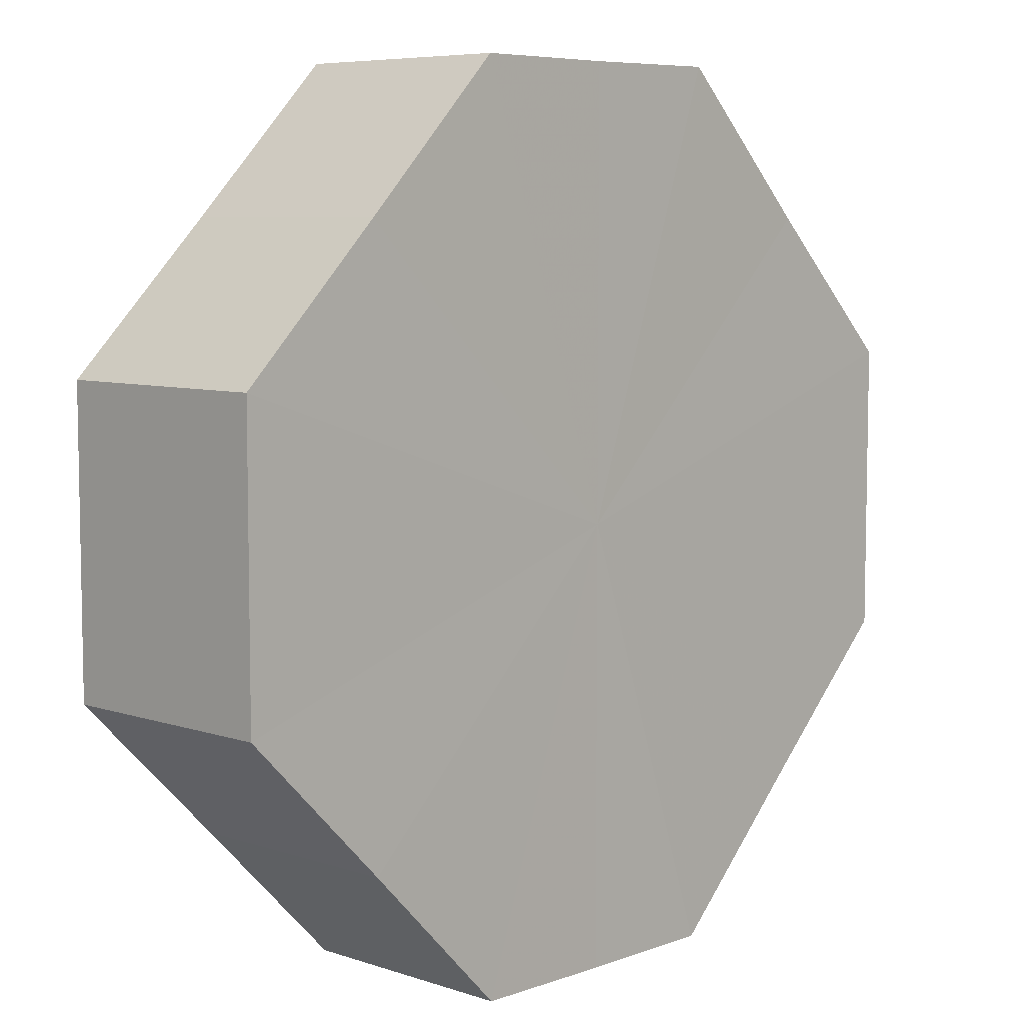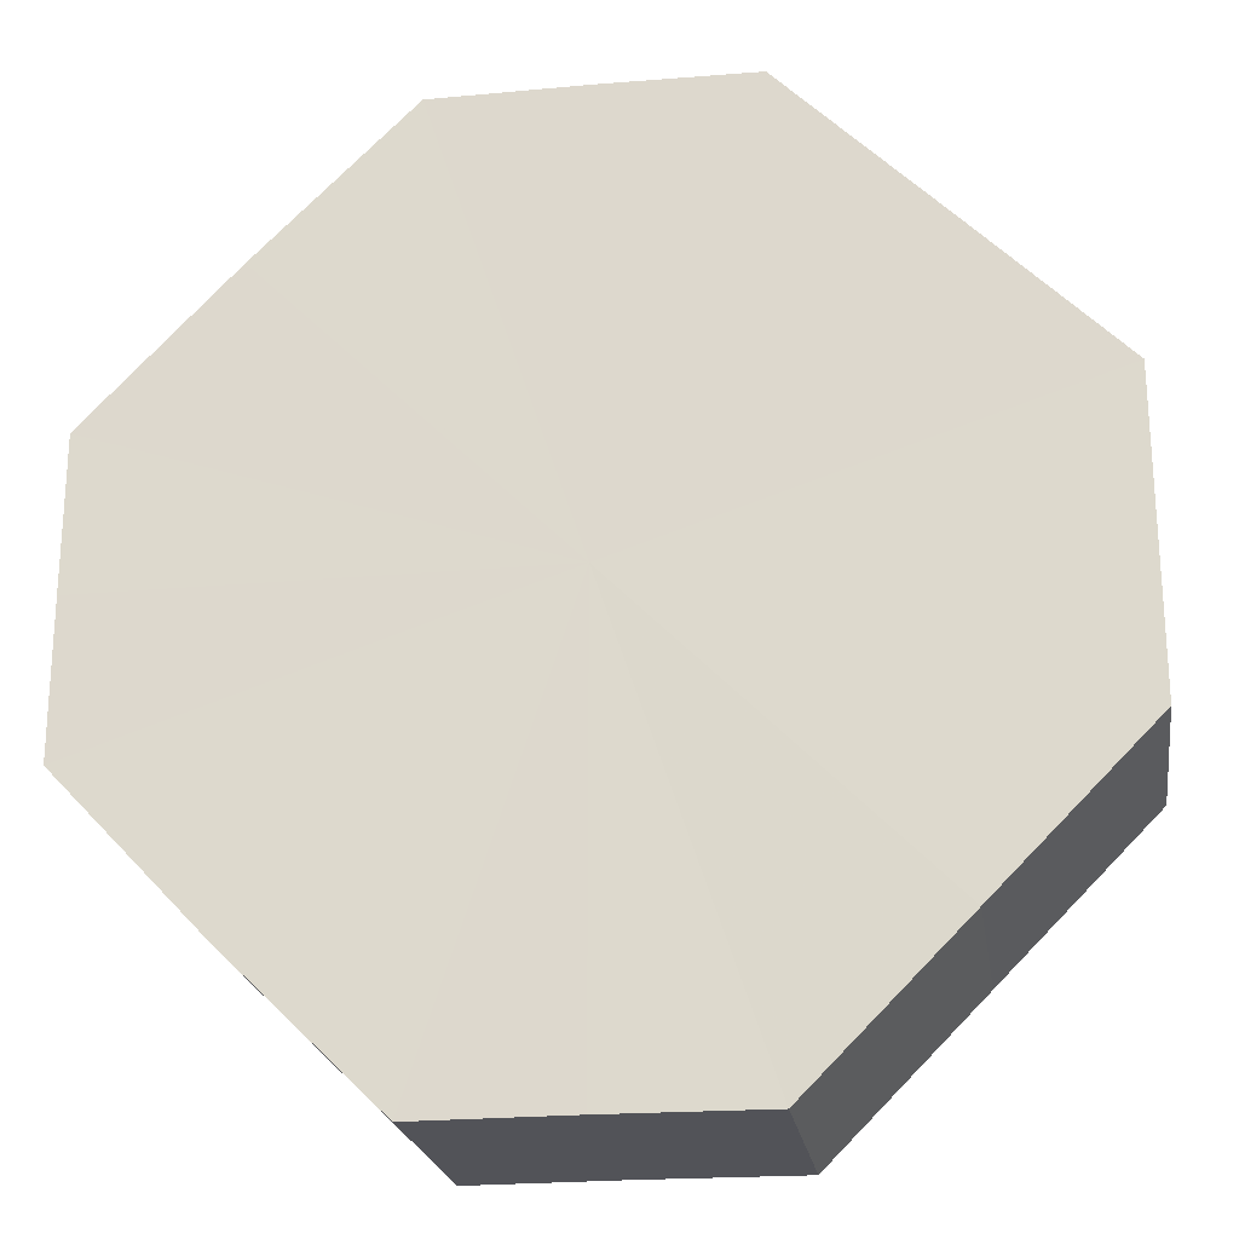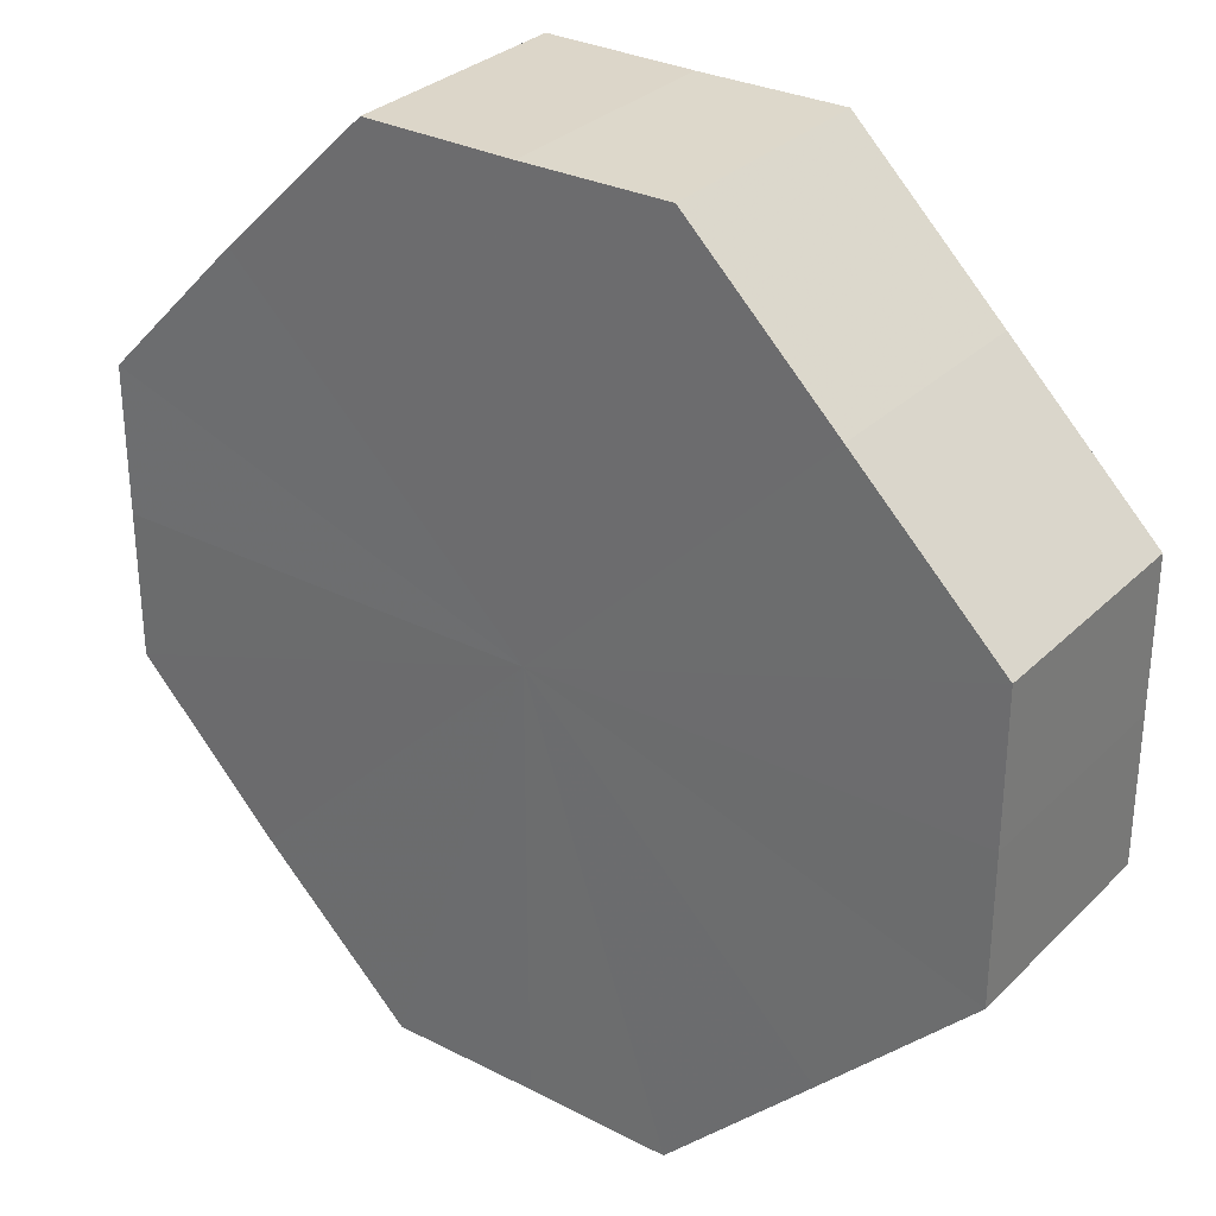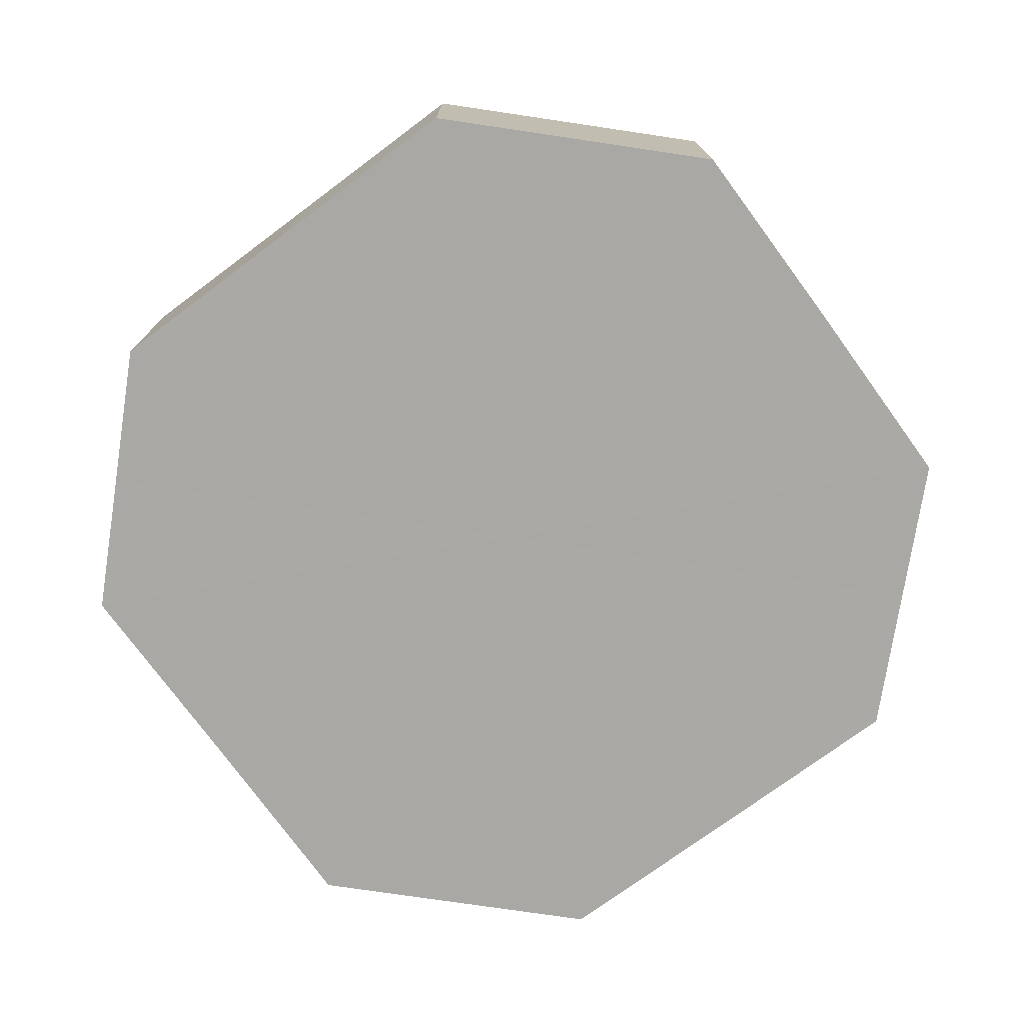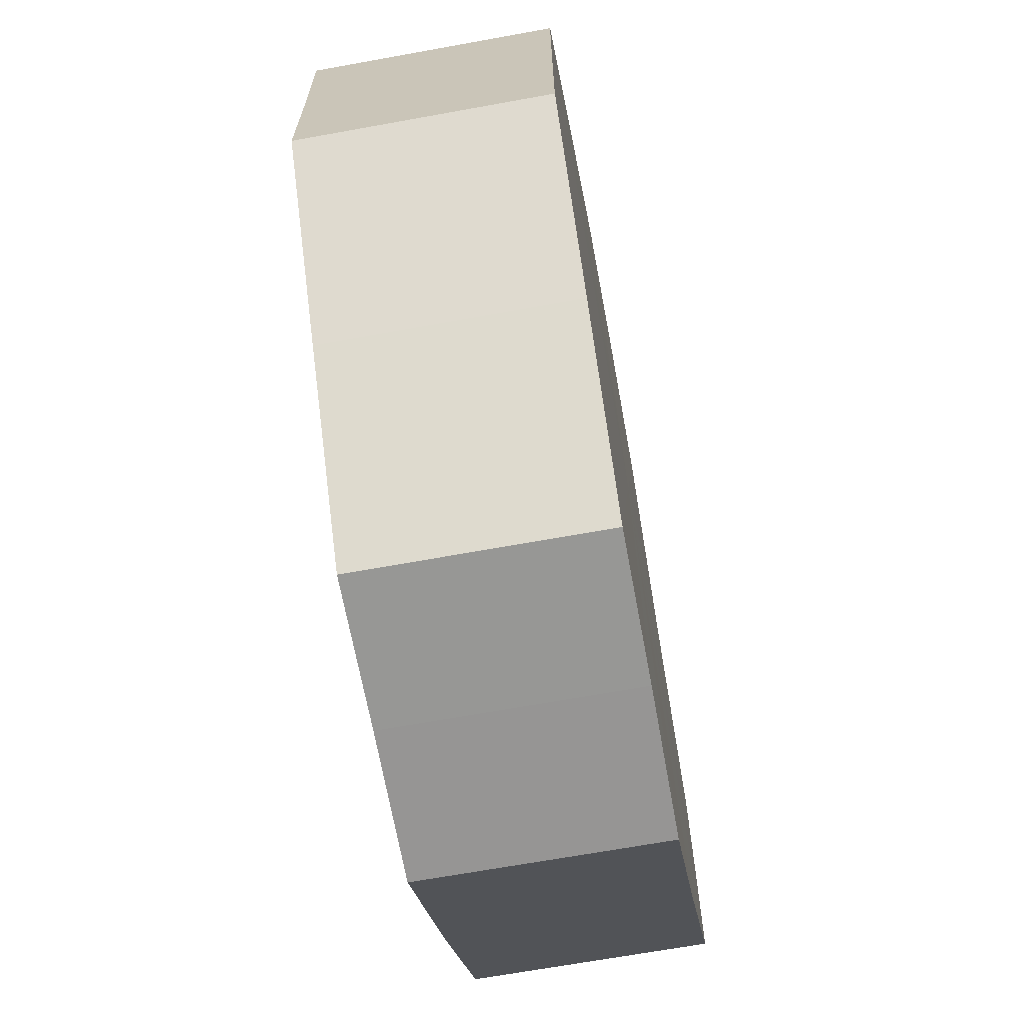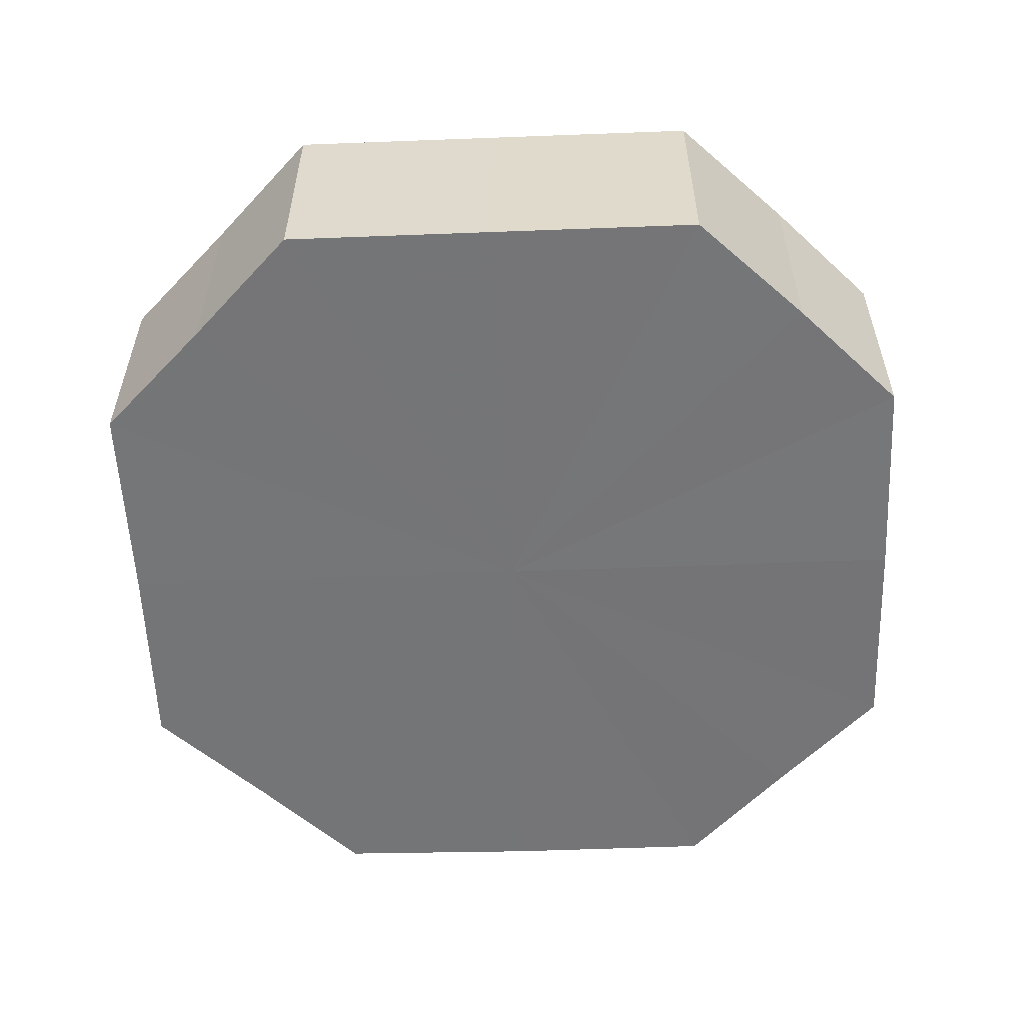
<metadata>
{"format":"obj","ext":"obj","renderer":"f3d","projection":"perspective","resolution":1024,"background":"white","views":[{"elev":6.8,"azim":133.8,"up":"+Y"},{"elev":-22.5,"azim":-171.3,"up":"+Y"},{"elev":30.6,"azim":-143.9,"up":"+Y"},{"elev":-75.2,"azim":-8.7,"up":"+Z"},{"elev":-67.8,"azim":100.3,"up":"+Y"},{"elev":-56.6,"azim":-132.8,"up":"+Z"}]}
</metadata>
<code>
o 21173
v 2223 1874 7.924
v 2223 1874 7.924
v 2223 1874 7.94
v 2223 1874 7.924
v 2223 1874 7.94
v 2223 1874 7.924
v 2223 1874 7.94
v 2223 1874 7.924
v 2223 1874 7.94
v 2223 1874 7.924
v 2223 1874 7.94
v 2223 1874 7.924
v 2223 1874 7.94
v 2223 1874 7.924
v 2223 1874 7.94
v 2223 1874 7.924
v 2223 1874 7.94
v 2223 1874 7.924
v 2223 1874 7.94
v 2223 1874 7.924
v 2223 1874 7.94
v 2223 1874 7.924
v 2223 1874 7.94
v 2223 1874 7.924
v 2223 1874 7.94
v 2223 1874 7.924
v 2223 1874 7.94
v 2223 1874 7.924
v 2223 1874 7.94
v 2223 1874 7.924
v 2223 1874 7.94
v 2223 1874 7.94
v 2223 1874 7.94
v 2223 1874 7.924
v 2223 1874 7.94
v 2223 1874 7.924
v 2223 1874 7.94
v 2223 1874 7.94
v 2223 1874 7.924
v 2223 1874 7.94
v 2223 1874 7.924
v 2223 1874 7.924
v 2223 1874 7.94
v 2223 1874 7.94
v 2223 1874 7.924
v 2223 1874 7.94
v 2223 1874 7.924
v 2223 1874 7.924
v 2223 1874 7.94
v 2223 1874 7.94
v 2223 1874 7.924
v 2223 1874 7.94
v 2223 1874 7.924
v 2223 1874 7.924
v 2223 1874 7.94
v 2223 1874 7.94
v 2223 1874 7.924
v 2223 1874 7.94
v 2223 1874 7.924
v 2223 1874 7.924
v 2223 1874 7.94
v 2223 1874 7.94
v 2223 1874 7.924
v 2223 1874 7.924
v 2223 1874 7.924
v 2223 1874 7.924
v 2223 1874 7.924
v 2223 1874 7.924
v 2223 1874 7.924
v 2223 1874 7.924
v 2223 1874 7.924
v 2223 1874 7.924
v 2223 1874 7.924
v 2223 1874 7.924
v 2223 1874 7.924
v 2223 1874 7.924
v 2223 1874 7.924
v 2223 1874 7.924
v 2223 1874 7.924
v 2223 1874 7.924
v 2223 1874 7.924
v 2223 1874 7.94
v 2223 1874 7.94
v 2223 1874 7.94
v 2223 1874 7.94
v 2223 1874 7.94
v 2223 1874 7.94
v 2223 1874 7.94
v 2223 1874 7.94
v 2223 1874 7.94
v 2223 1874 7.94
v 2223 1874 7.94
v 2223 1874 7.94
v 2223 1874 7.94
v 2223 1874 7.94
v 2223 1874 7.94
v 2223 1874 7.94
v 2223 1874 7.94
f 1 2 3
f 2 4 5
f 6 1 7
f 4 8 9
f 10 6 11
f 8 12 13
f 14 10 15
f 12 16 17
f 18 14 19
f 16 20 21
f 22 18 23
f 20 24 25
f 26 22 27
f 24 28 29
f 30 26 31
f 28 30 32
f 33 34 35
f 35 36 37
f 38 39 33
f 40 41 38
f 37 42 43
f 44 45 40
f 46 47 44
f 43 48 49
f 50 51 46
f 52 53 50
f 49 54 55
f 56 57 52
f 58 59 56
f 55 60 61
f 62 63 58
f 61 64 62
f 65 66 67
f 65 68 66
f 65 67 69
f 65 70 68
f 65 69 71
f 65 72 70
f 65 71 73
f 65 74 72
f 65 73 75
f 65 76 74
f 65 75 77
f 65 78 76
f 65 77 79
f 65 80 78
f 65 79 81
f 65 81 80
f 82 83 84
f 82 85 83
f 82 84 86
f 82 87 85
f 82 86 88
f 82 89 87
f 82 88 90
f 82 91 89
f 82 90 92
f 82 93 91
f 82 92 94
f 82 95 93
f 82 94 96
f 82 97 95
f 82 96 98
f 82 98 97

</code>
